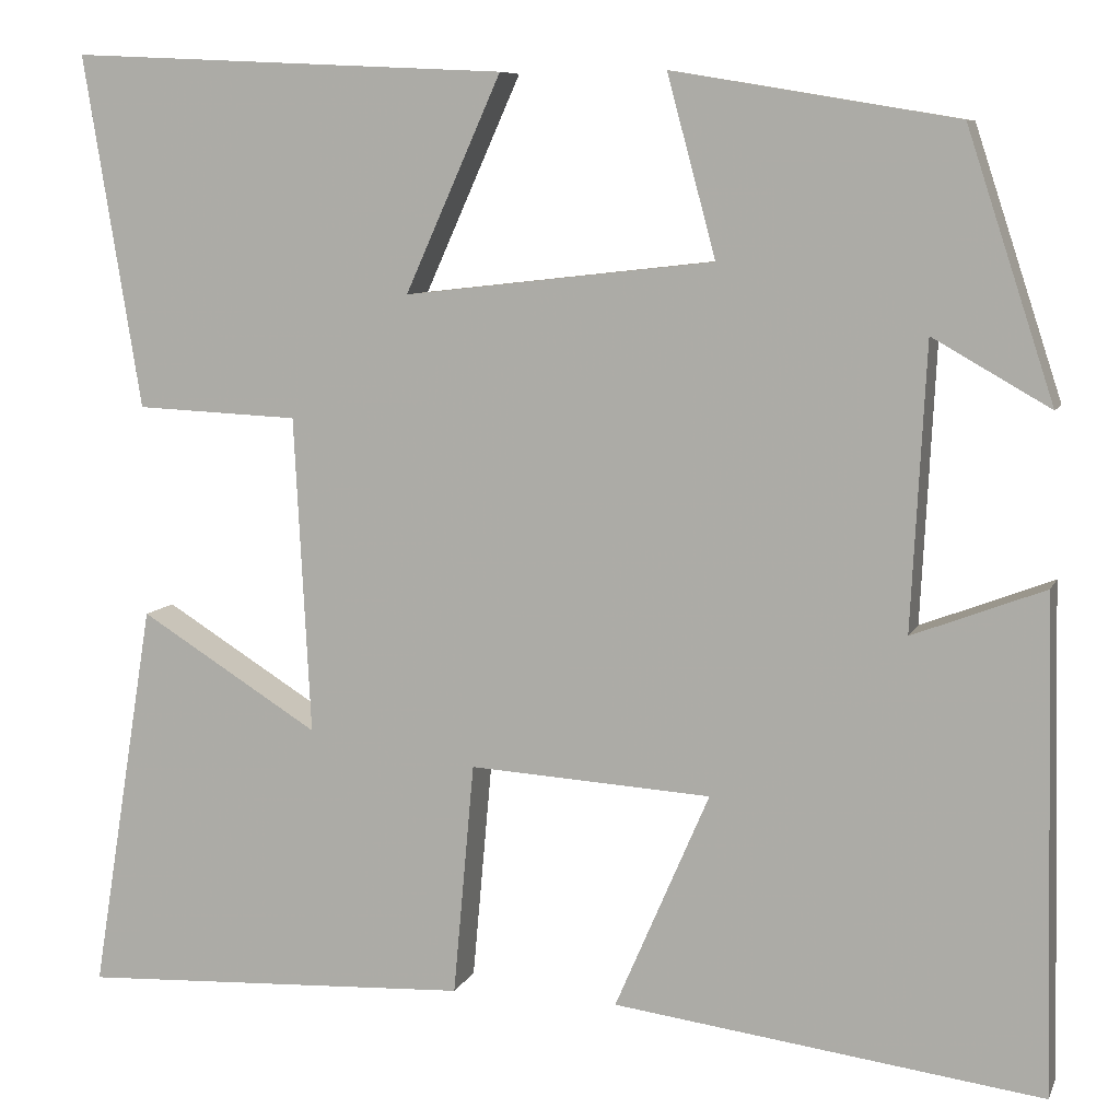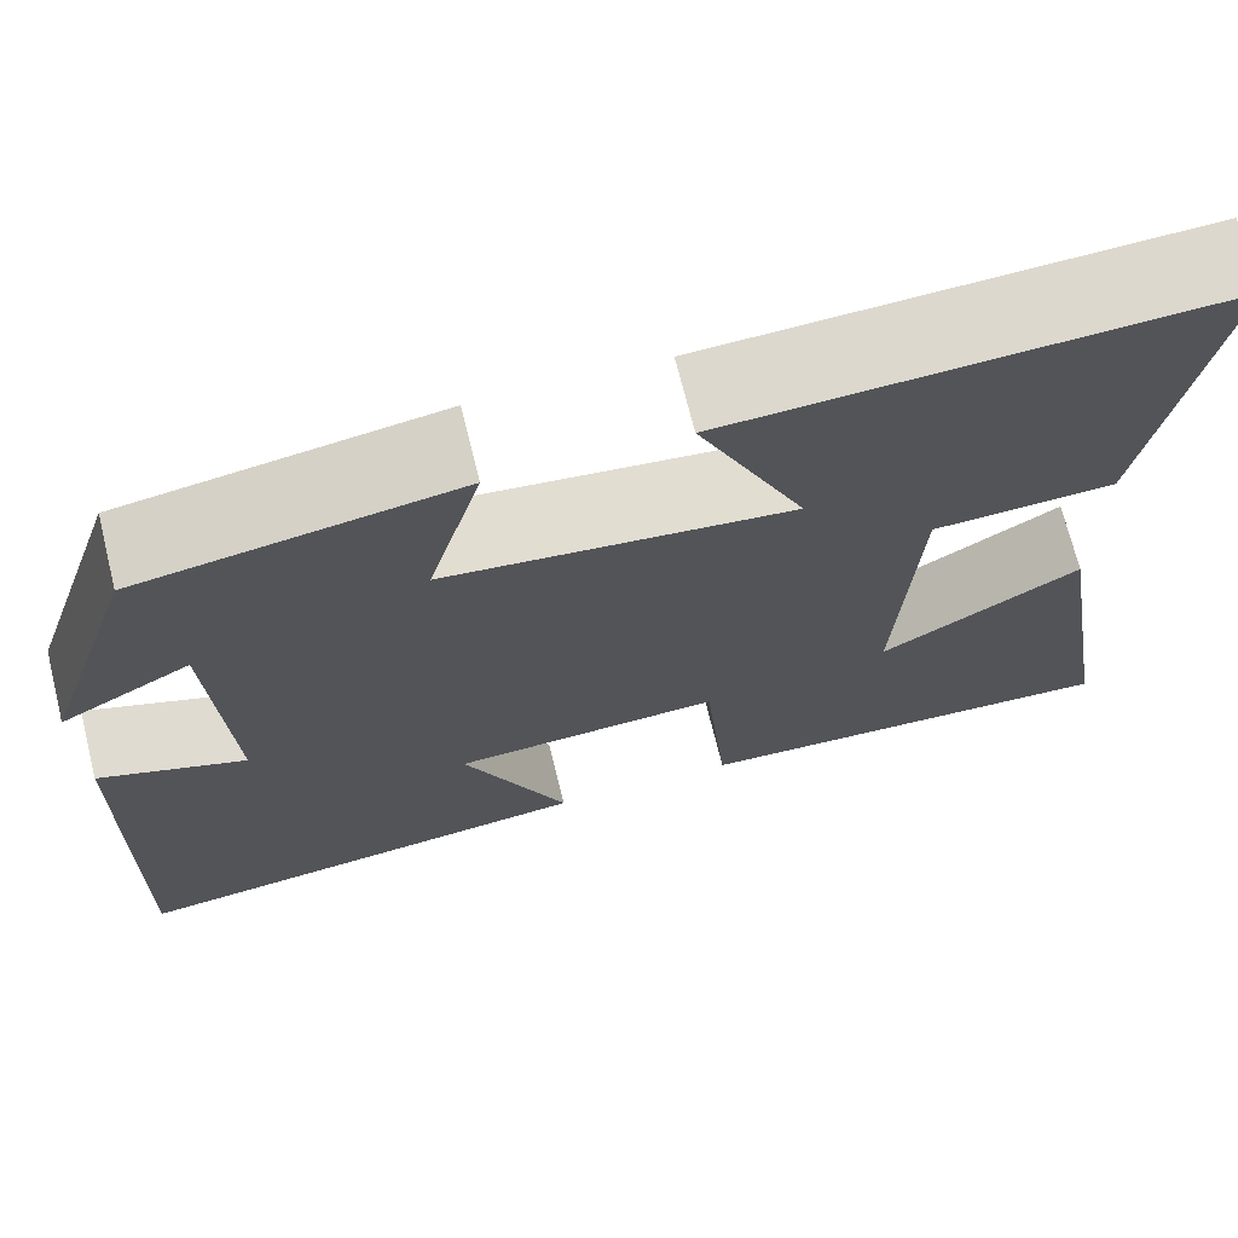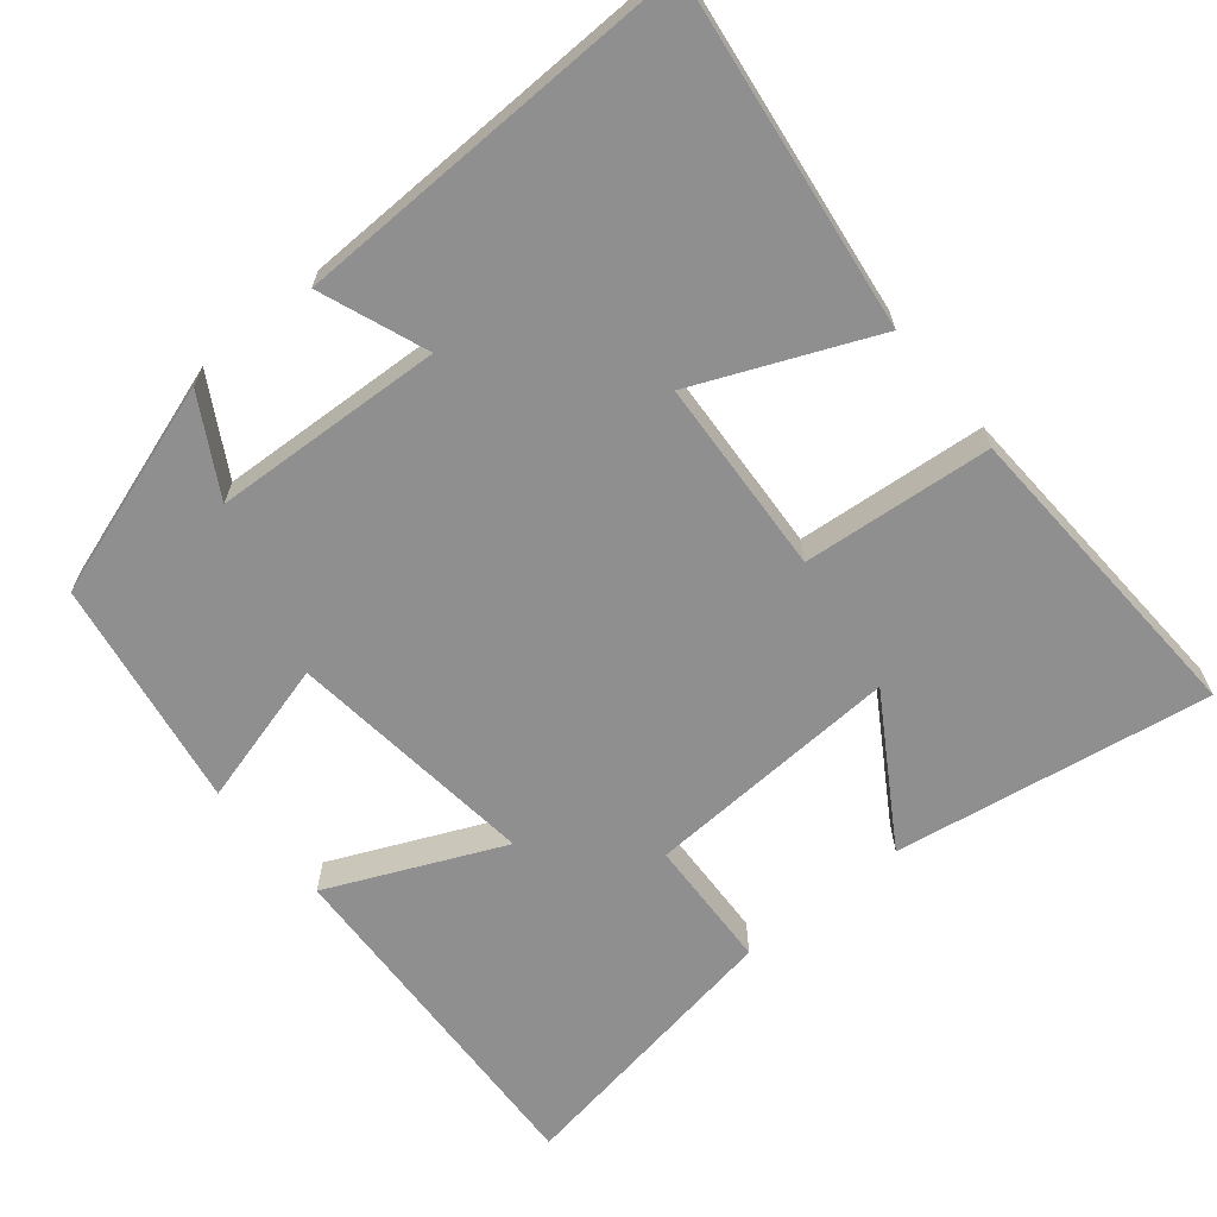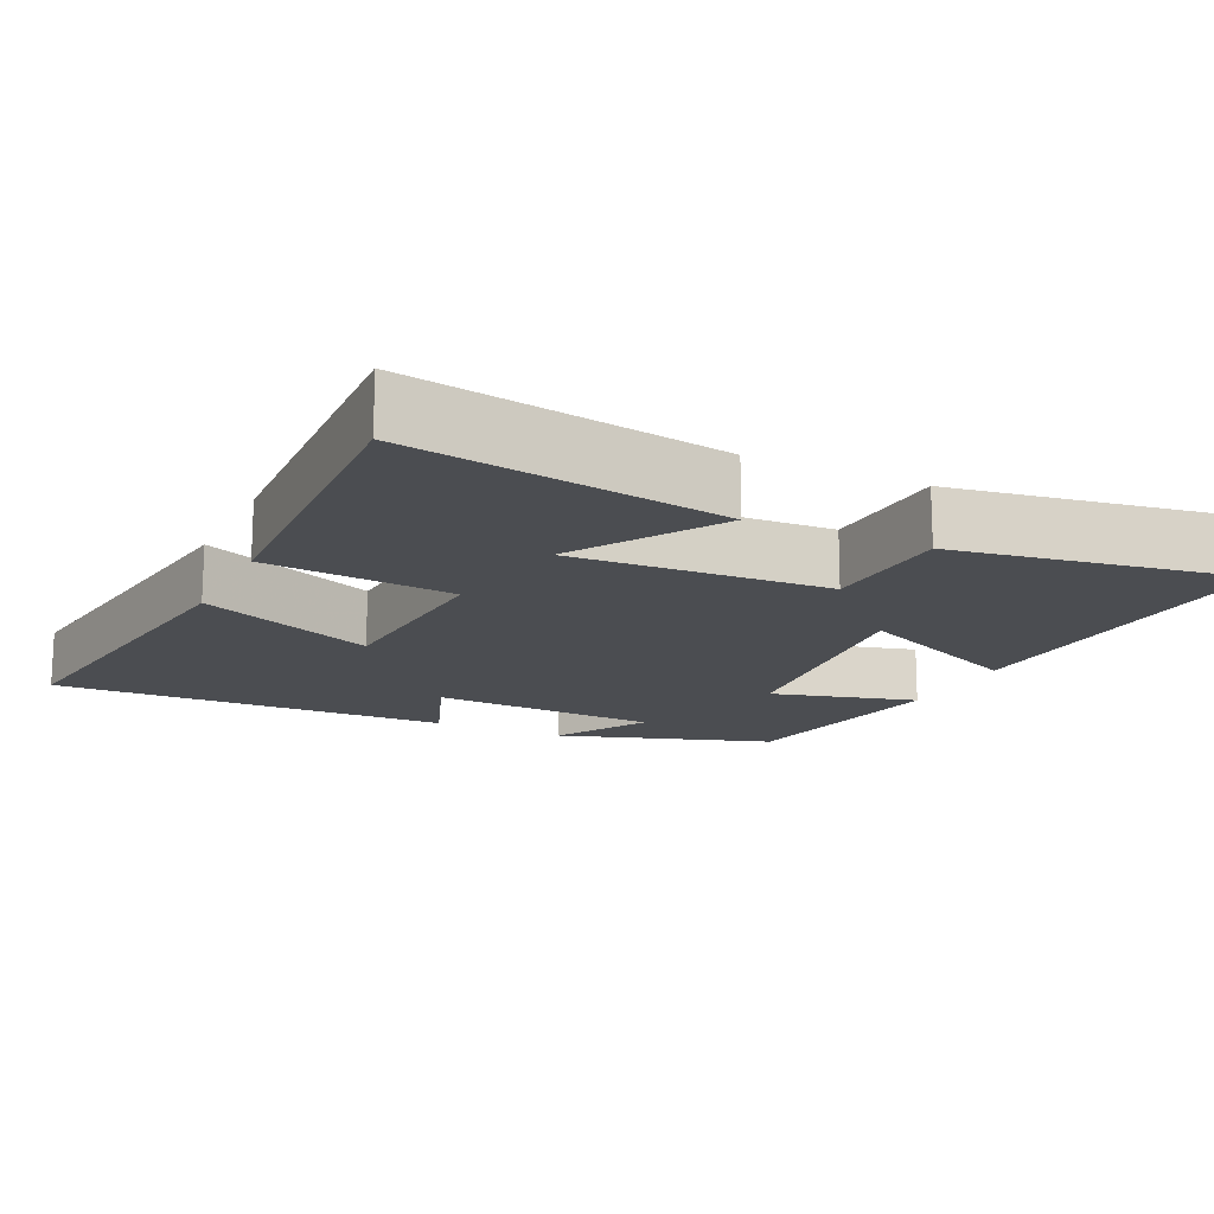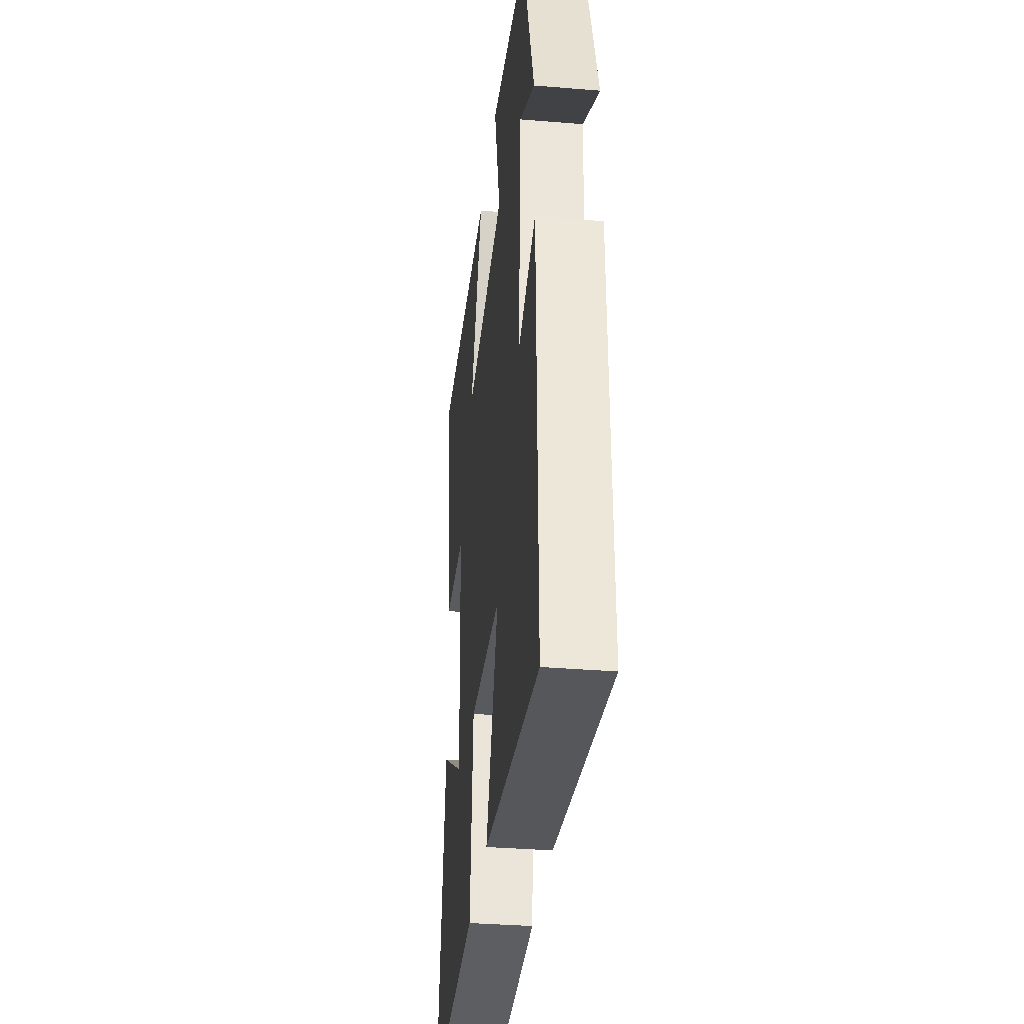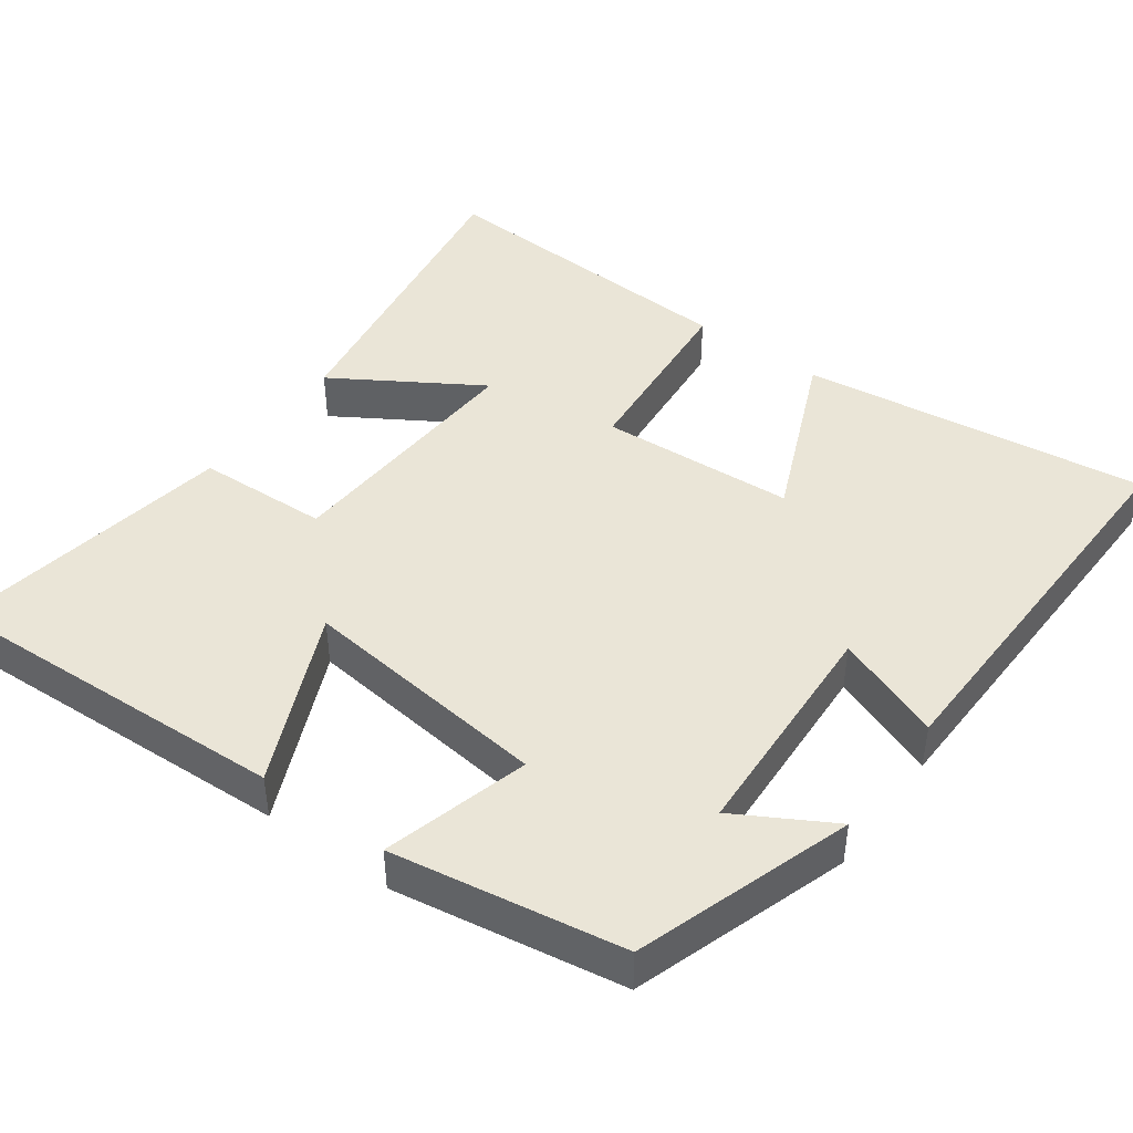
<metadata>
{"format":"obj","ext":"obj","renderer":"f3d","projection":"perspective","resolution":1024,"background":"white","views":[{"elev":8.1,"azim":16.0,"up":"+Z"},{"elev":70.8,"azim":166.1,"up":"+Z"},{"elev":-65.4,"azim":129.5,"up":"+Y"},{"elev":-15.6,"azim":-115.7,"up":"+Y"},{"elev":-34.8,"azim":83.7,"up":"+Z"},{"elev":44.4,"azim":36.2,"up":"+Y"}]}
</metadata>
<code>
v -0.563 0.07 0.523
v -0.084 0.07 0.5
v -0.189 0.07 0.266
v 0.149 0.07 0.304
v 0.096 0.07 0.5
v 0.405 0.07 0.448
v 0.5 0.07 0.158
v 0.372 0.07 0.231
v 0.356 0.07 -0.079
v 0.5 0.07 -0.024
v 0.512 0.07 -0.562
v 0.044 0.07 -0.5
v 0.147 0.07 -0.262
v -0.117 0.07 -0.246
v -0.14 0.07 -0.5
v -0.569 0.07 -0.52
v -0.5 0.07 -0.094
v -0.304 0.07 -0.216
v -0.322 0.07 0.13
v -0.5 0.07 0.138
v -0.563 0 0.523
v -0.084 0 0.5
v -0.189 0 0.266
v 0.149 0 0.304
v 0.096 0 0.5
v 0.405 0 0.448
v 0.5 0 0.158
v 0.372 0 0.231
v 0.356 0 -0.079
v 0.5 0 -0.024
v 0.512 0 -0.562
v 0.044 0 -0.5
v 0.147 0 -0.262
v -0.117 0 -0.246
v -0.14 0 -0.5
v -0.569 0 -0.52
v -0.5 0 -0.094
v -0.304 0 -0.216
v -0.322 0 0.13
v -0.5 0 0.138
f 19 20 1 2
f 15 16 17 18
f 14 15 18 19
f 13 14 19
f 10 11 12 13
f 9 10 13
f 8 9 13 19
f 5 6 7 8
f 4 5 8
f 3 4 8 19
f 2 3 19
f 22 21 40 39
f 38 37 36 35
f 39 38 35 34
f 39 34 33
f 33 32 31 30
f 33 30 29
f 39 33 29 28
f 28 27 26 25
f 28 25 24
f 39 28 24 23
f 39 23 22
f 1 21 22 2
f 2 22 23 3
f 3 23 24 4
f 4 24 25 5
f 5 25 26 6
f 6 26 27 7
f 7 27 28 8
f 8 28 29 9
f 9 29 30 10
f 10 30 31 11
f 11 31 32 12
f 12 32 33 13
f 13 33 34 14
f 14 34 35 15
f 15 35 36 16
f 16 36 37 17
f 17 37 38 18
f 18 38 39 19
f 19 39 40 20
f 20 40 21 1

</code>
